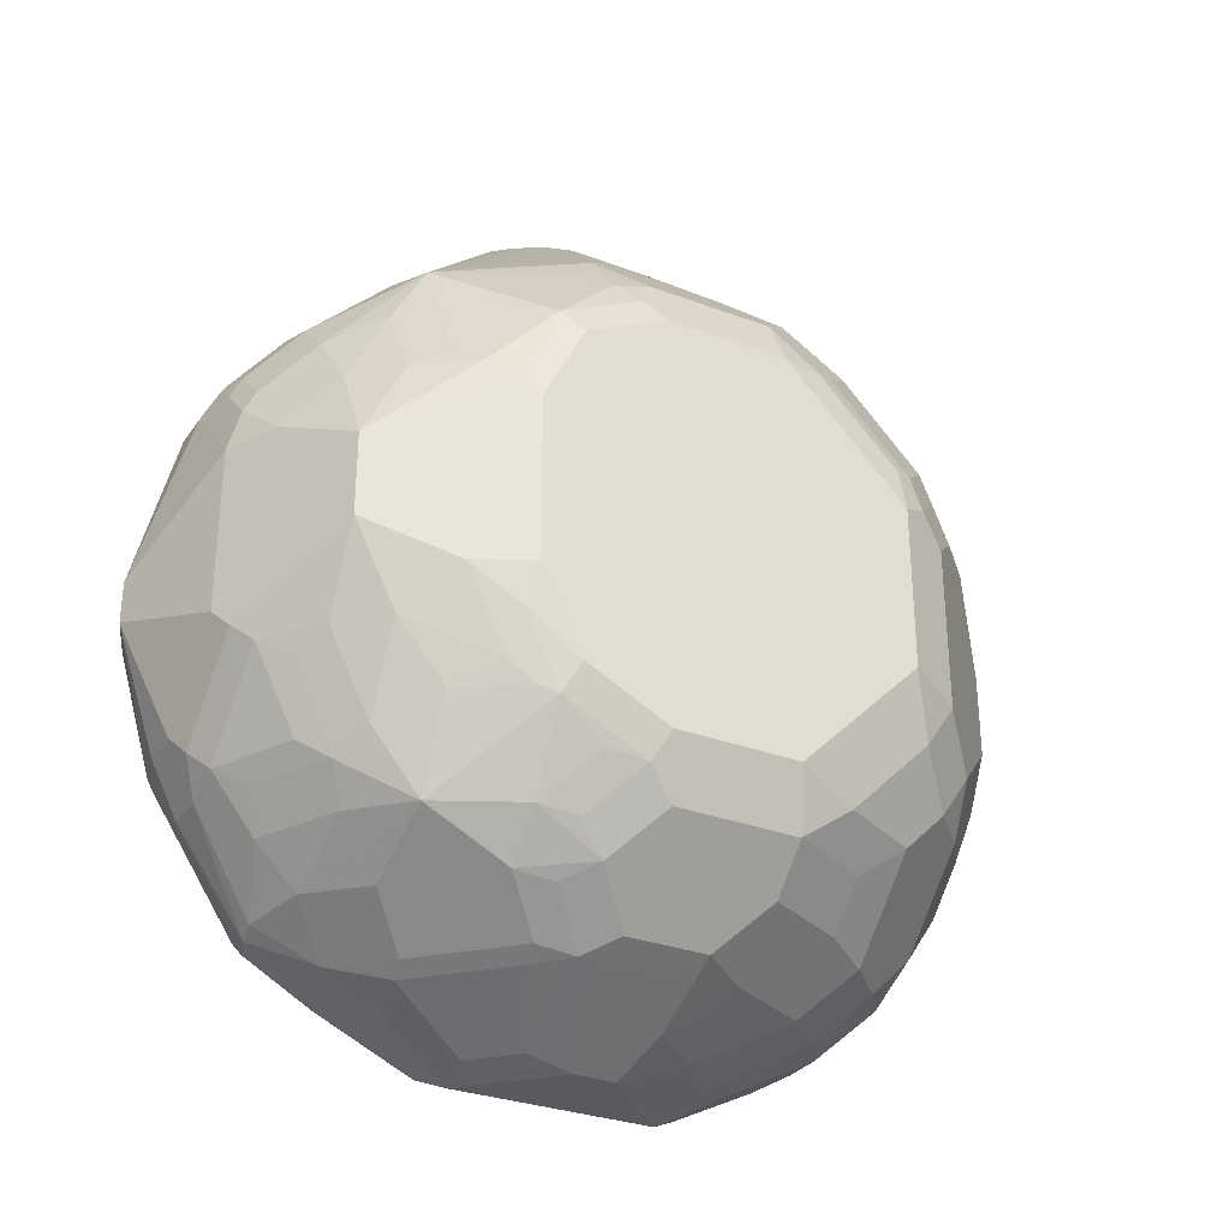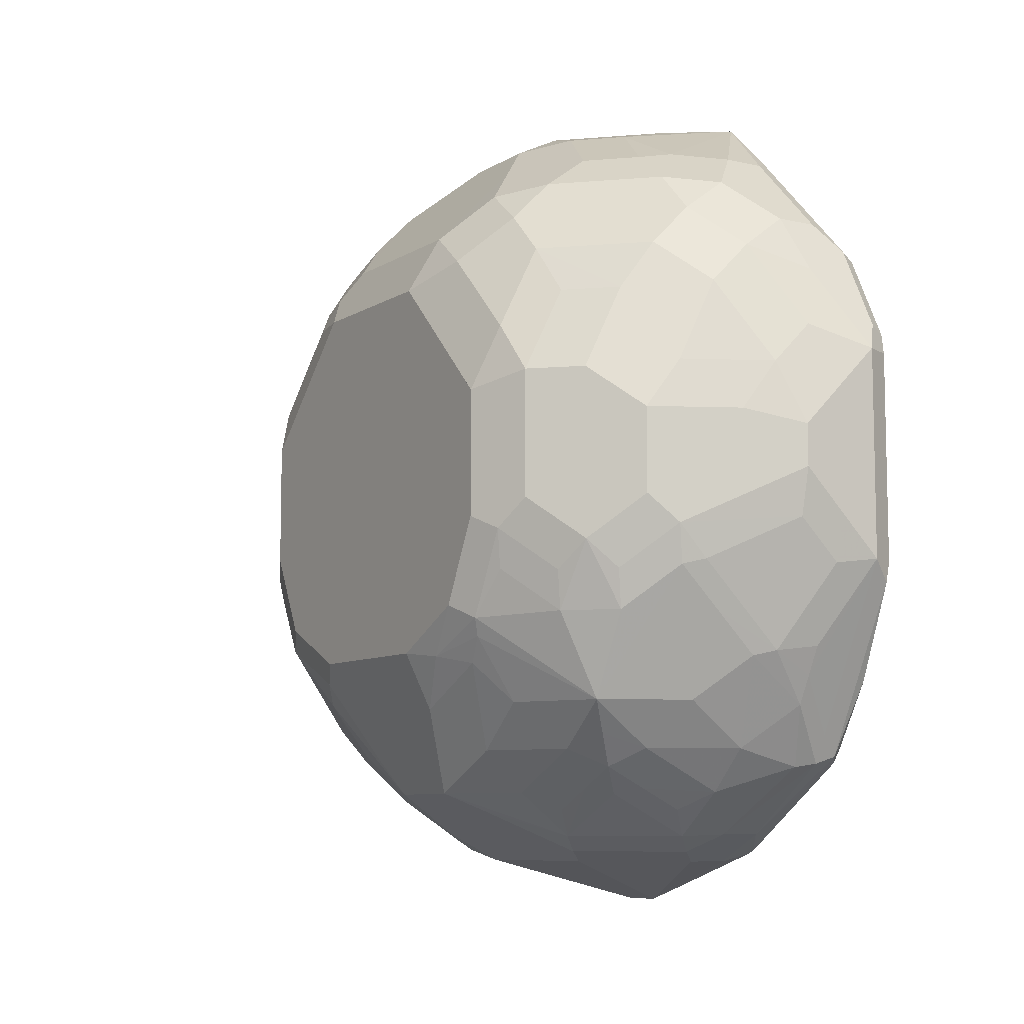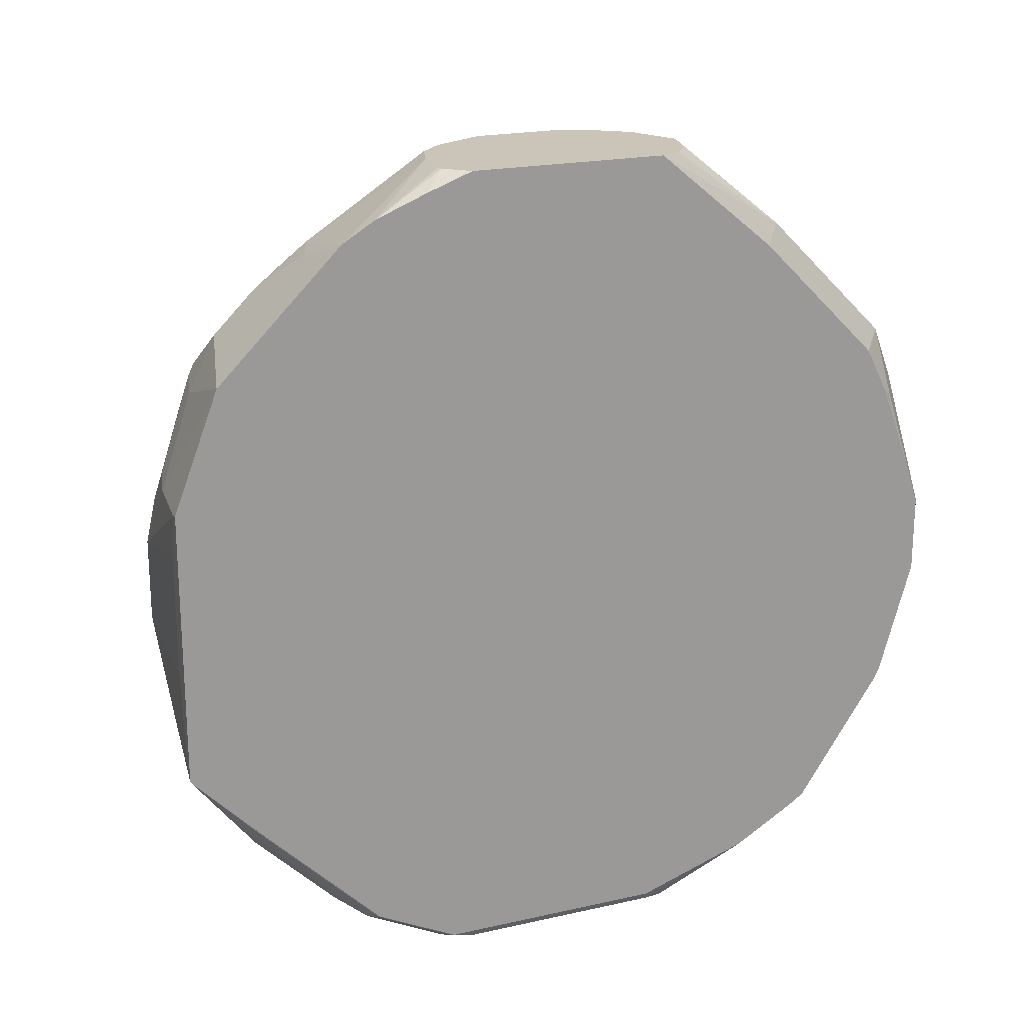
<metadata>
{"format":"obj","ext":"obj","renderer":"f3d","projection":"perspective","resolution":1024,"background":"white","views":[{"elev":-30.6,"azim":61.4,"up":"+Z"},{"elev":-8.3,"azim":147.9,"up":"+Y"},{"elev":20.4,"azim":-112.3,"up":"+Z"}]}
</metadata>
<code>
v 0.4123 0.07852 -0.5043
v 0.4153 0.07852 -0.498
v 0.5501 0.07331 -0.4034
v 0.4767 0.07331 -0.4766
v 0.5317 0.05495 -0.495
v 0.4123 0.07779 -0.5058
v 0.4123 0.07852 -0.2578
v 0.421 0.07852 -0.4768
v 0.5989 0.04888 -0.4155
v 0.5684 0.05495 -0.4583
v 0.4297 0.07852 -0.4085
v 0.5501 0.07331 -0.3301
v 0.5623 0.01222 -0.5622
v 0.5317 0.0183 -0.5684
v 0.4123 0.01779 -0.5678
v 0.4889 0.01222 -0.5989
v 0.4523 0.01222 -0.5989
v 0.4278 0.02444 -0.5744
v 0.4125 0.0183 -0.5684
v 0.4123 0.03774 -0.1511
v 0.4767 0.07331 -0.2567
v 0.4193 0.07852 -0.2593
v 0.6356 0.01222 -0.4522
v 0.5989 0.01222 -0.5255
v 0.5989 0.04888 -0.3423
v 0.4297 0.07852 -0.2986
v 0.5134 0.07331 -0.2934
v 0.5501 0.06413 -0.2888
v 0.5745 0.06109 -0.3178
v 0.6417 -0.01836 -0.5317
v 0.605 -0.01836 -0.5684
v 0.5684 -0.01836 -0.605
v 0.5256 -0.0245 -0.6356
v 0.4123 -0.01894 -0.6045
v 0.4523 -0.0245 -0.6356
v 0.4278 -0.08559 -0.6845
v 0.4125 -0.09174 -0.6784
v 0.4123 -0.07345 -0.03997
v 0.5134 0.01222 -0.1345
v 0.5134 0.03666 -0.1834
v 0.5501 0.02748 -0.1788
v 0.5134 0.06413 -0.2521
v 0.7089 -0.06116 -0.4522
v 0.6723 -0.0245 -0.4889
v 0.6356 0.01222 -0.2689
v 0.5684 0.05495 -0.2843
v 0.5867 0.02748 -0.2155
v 0.605 0.0183 -0.2109
v 0.6111 0.02444 -0.2445
v 0.6784 -0.05501 -0.5317
v 0.6417 -0.05501 -0.5684
v 0.5684 -0.05501 -0.6417
v 0.5195 -0.06723 -0.6661
v 0.4889 -0.06116 -0.6722
v 0.4123 -0.09224 -0.6778
v 0.4523 -0.06116 -0.6722
v 0.4645 -0.08559 -0.6845
v 0.4523 -0.1345 -0.7089
v 0.44 -0.1834 -0.7334
v 0.4278 -0.159 -0.7211
v 0.4125 -0.165 -0.715
v 0.4123 -0.1656 -0.7145
v 0.4123 -0.1034 -0.02173
v 0.4765 -0.1711 0.01214
v 0.4768 -0.1712 0.01214
v 0.5134 -0.07338 -0.05961
v 0.4767 -0.06116 -0.06114
v 0.5134 -0.0245 -0.09785
v 0.605 -0.05501 -0.1192
v 0.5684 0.0183 -0.1742
v 0.7334 -0.11 -0.44
v 0.715 -0.09174 -0.495
v 0.7028 -0.06723 -0.4828
v 0.7089 -0.06116 -0.3056
v 0.6784 -0.05501 -0.2109
v 0.6723 -0.0245 -0.2689
v 0.6478 -0.04894 -0.1711
v 0.6234 -0.0459 -0.1422
v 0.715 -0.165 -0.5684
v 0.6784 -0.09174 -0.5684
v 0.605 -0.09174 -0.6417
v 0.5684 -0.1284 -0.6784
v 0.5317 -0.09174 -0.6784
v 0.4767 -0.11 -0.6967
v 0.4951 -0.165 -0.715
v 0.4706 -0.1895 -0.7273
v 0.4767 -0.2201 -0.7334
v 0.44 -0.3667 -0.7334
v 0.4156 -0.1834 -0.7211
v 0.4156 -0.3667 -0.7211
v 0.4123 -0.3667 -0.7145
v 0.4123 -0.1487 -0.00319
v 0.4314 -0.1691 0.01214
v 0.437 -0.1681 0.01214
v 0.5087 -0.1816 0.01214
v 0.5867 -0.07338 -0.09632
v 0.5684 -0.05501 -0.1008
v 0.5317 -0.05501 -0.08252
v 0.6417 -0.1284 -0.1008
v 0.7334 -0.1834 -0.5133
v 0.7273 -0.1895 -0.5439
v 0.7334 -0.11 -0.2934
v 0.7212 -0.08559 -0.2812
v 0.6784 -0.09174 -0.1742
v 0.715 -0.165 -0.1742
v 0.715 -0.09174 -0.2475
v 0.6845 -0.04894 -0.2445
v 0.6417 -0.05501 -0.1559
v 0.6784 -0.1284 -0.1376
v 0.6356 -0.07338 -0.1345
v 0.7089 -0.2078 -0.5989
v 0.6723 -0.1345 -0.5989
v 0.7334 -0.2201 -0.55
v 0.6356 -0.1345 -0.6356
v 0.605 -0.2017 -0.6784
v 0.5317 -0.2017 -0.715
v 0.5073 -0.2261 -0.7273
v 0.5134 -0.2567 -0.7334
v 0.4217 -0.385 -0.7242
v 0.4767 -0.33 -0.7334
v 0.4767 -0.3712 -0.7242
v 0.5134 -0.4446 -0.6875
v 0.4767 -0.44 -0.6967
v 0.4767 -0.4644 -0.6845
v 0.44 -0.5134 -0.66
v 0.4123 -0.4677 -0.6804
v 0.4123 -0.1894 0.01214
v 0.5305 -0.2029 0.01214
v 0.6234 -0.1834 -0.05961
v 0.6417 -0.165 -0.08252
v 0.6723 -0.1834 -0.09785
v 0.7242 -0.11 -0.2521
v 0.7334 -0.1834 -0.22
v 0.7242 -0.1834 -0.1788
v 0.7089 -0.2201 -0.1345
v 0.7089 -0.3177 -0.5989
v 0.6723 -0.2078 -0.6356
v 0.7334 -0.33 -0.55
v 0.6356 -0.2445 -0.6722
v 0.5623 -0.2445 -0.7089
v 0.5134 -0.2933 -0.7334
v 0.4217 -0.5317 -0.6508
v 0.5134 -0.3346 -0.7242
v 0.5867 -0.3712 -0.6875
v 0.605 -0.3759 -0.6784
v 0.5684 -0.4125 -0.6784
v 0.5317 -0.4492 -0.6784
v 0.4767 -0.4889 -0.6722
v 0.44 -0.5378 -0.6478
v 0.4123 -0.5223 -0.6485
v 0.4123 -0.3661 0.01214
v 0.5562 -0.2506 0.01214
v 0.6356 -0.2201 -0.06114
v 0.7334 -0.2201 -0.1834
v 0.7089 -0.33 -0.1345
v 0.7212 -0.3422 -0.5744
v 0.6723 -0.3545 -0.6356
v 0.7334 -0.4033 -0.5133
v 0.6356 -0.3177 -0.6722
v 0.6111 -0.2689 -0.6845
v 0.5623 -0.2812 -0.7089
v 0.6111 -0.3422 -0.6845
v 0.44 -0.5989 -0.5622
v 0.4123 -0.5364 -0.639
v 0.6478 -0.3789 -0.6478
v 0.6417 -0.4125 -0.6417
v 0.6417 -0.4858 -0.605
v 0.5684 -0.4858 -0.6417
v 0.5134 -0.5256 -0.6356
v 0.4584 -0.5408 -0.6417
v 0.4767 -0.5989 -0.5622
v 0.4278 -0.4889 -0.06114
v 0.4186 -0.3789 0.01214
v 0.4123 -0.4733 -0.07668
v 0.5562 -0.3239 0.01214
v 0.6356 -0.33 -0.06114
v 0.7334 -0.33 -0.1834
v 0.7104 -0.3667 -0.1467
v 0.7242 -0.3483 -0.1651
v 0.6723 -0.3667 -0.09785
v 0.6845 -0.3789 -0.6111
v 0.7212 -0.4155 -0.5378
v 0.715 -0.3759 -0.5684
v 0.6784 -0.4125 -0.605
v 0.7242 -0.4446 -0.4766
v 0.7334 -0.44 -0.44
v 0.44 -0.6233 -0.5133
v 0.4123 -0.6134 -0.5228
v 0.4123 -0.6097 -0.529
v 0.6234 -0.5134 -0.5867
v 0.5867 -0.5256 -0.5989
v 0.715 -0.4308 -0.5317
v 0.6784 -0.4858 -0.5317
v 0.6356 -0.5256 -0.55
v 0.5134 -0.5622 -0.5989
v 0.5134 -0.6004 -0.55
v 0.4951 -0.6141 -0.5317
v 0.4767 -0.6233 -0.5133
v 0.4645 -0.4889 -0.06114
v 0.4767 -0.4094 0.01214
v 0.4423 -0.4011 0.01214
v 0.4217 -0.385 0.01214
v 0.4278 -0.5989 -0.1711
v 0.4123 -0.5467 -0.15
v 0.5501 -0.3443 0.01214
v 0.7242 -0.4217 -0.2017
v 0.7334 -0.4033 -0.22
v 0.6875 -0.385 -0.1284
v 0.6325 -0.4217 -0.09172
v 0.6325 -0.495 -0.1284
v 0.6509 -0.4583 -0.1284
v 0.6692 -0.4217 -0.1284
v 0.5432 -0.3579 0.01214
v 0.7089 -0.4522 -0.5133
v 0.7089 -0.4889 -0.44
v 0.6967 -0.5134 -0.4034
v 0.7334 -0.44 -0.2934
v 0.7242 -0.4583 -0.2751
v 0.4123 -0.6164 -0.5168
v 0.44 -0.6601 -0.4034
v 0.605 -0.5408 -0.5684
v 0.5684 -0.5592 -0.5684
v 0.6723 -0.5256 -0.4766
v 0.6723 -0.5622 -0.4034
v 0.6356 -0.5622 -0.4766
v 0.605 -0.5592 -0.5317
v 0.5317 -0.5775 -0.5684
v 0.5867 -0.5638 -0.55
v 0.5501 -0.6004 -0.5133
v 0.5317 -0.6141 -0.495
v 0.5501 -0.6233 -0.44
v 0.5012 -0.5622 -0.1345
v 0.5012 -0.5256 -0.09785
v 0.4645 -0.5989 -0.1711
v 0.5592 -0.495 -0.09172
v 0.489 -0.4033 0.01214
v 0.4123 -0.5833 -0.1867
v 0.4123 -0.5862 -0.1923
v 0.4217 -0.605 -0.2017
v 0.44 -0.6233 -0.22
v 0.6692 -0.495 -0.2017
v 0.6875 -0.495 -0.2384
v 0.7104 -0.4766 -0.2567
v 0.5297 -0.3769 0.01214
v 0.5202 -0.3877 0.01214
v 0.5592 -0.5317 -0.1284
v 0.5592 -0.5683 -0.1651
v 0.5989 -0.5378 -0.1589
v 0.6234 -0.5134 -0.1467
v 0.6356 -0.5256 -0.1834
v 0.6967 -0.5134 -0.3301
v 0.6875 -0.5317 -0.3117
v 0.6723 -0.5622 -0.3301
v 0.4156 -0.6478 -0.4155
v 0.4123 -0.6436 -0.4209
v 0.44 -0.6601 -0.3666
v 0.6478 -0.5745 -0.4034
v 0.5684 -0.6141 -0.4583
v 0.6417 -0.5775 -0.4217
v 0.5867 -0.6004 -0.4766
v 0.605 -0.5775 -0.495
v 0.5501 -0.6233 -0.2934
v 0.5256 -0.5745 -0.1589
v 0.4889 -0.6111 -0.1956
v 0.5066 -0.3945 0.01214
v 0.4123 -0.6045 -0.2289
v 0.4156 -0.6111 -0.2323
v 0.4123 -0.637 -0.3164
v 0.4217 -0.6417 -0.3117
v 0.4767 -0.6233 -0.22
v 0.6723 -0.5256 -0.2567
v 0.5226 -0.605 -0.2017
v 0.5959 -0.5683 -0.2017
v 0.6356 -0.5622 -0.2567
v 0.5989 -0.5989 -0.2934
v 0.6478 -0.5745 -0.3301
v 0.4123 -0.6461 -0.4122
v 0.4156 -0.6478 -0.3423
v 0.5547 -0.6141 -0.2567
v 0.518 -0.6141 -0.22
v 0.4123 -0.6461 -0.344
v 0.5592 -0.605 -0.2384
f 167 194 190
f 163 187 188
f 163 188 189
f 163 189 164
f 166 184 167
f 167 190 191
f 167 191 169
f 167 184 182
f 167 192 193
f 167 193 194
f 169 191 195
f 163 198 187
f 167 169 168
f 167 182 192
f 157 181 184
f 158 186 185
f 152 175 176
f 169 195 170
f 155 178 179
f 155 179 177
f 155 176 180
f 155 180 178
f 163 171 198
f 156 181 157
f 156 183 181
f 157 184 166
f 157 166 165
f 157 165 162
f 157 162 159
f 158 185 182
f 156 182 183
f 152 176 153
f 178 180 208
f 171 195 196
f 180 211 212
f 180 212 208
f 180 205 213
f 180 213 209
f 181 183 184
f 182 185 192
f 180 210 211
f 182 184 183
f 185 186 215
f 185 215 214
f 186 216 224
f 151 174 172
f 186 224 215
f 186 217 218
f 185 214 192
f 170 195 171
f 180 209 210
f 178 208 206
f 171 196 197
f 171 197 198
f 172 199 200
f 172 200 201
f 172 201 202
f 172 202 173
f 178 206 179
f 172 174 203
f 172 234 199
f 174 204 203
f 175 205 180
f 175 180 176
f 177 179 206
f 177 206 207
f 172 203 234
f 151 172 173
f 131 153 135
f 149 170 171
f 128 152 129
f 126 142 150
f 125 149 142
f 124 149 125
f 124 148 149
f 122 143 144
f 122 124 123
f 122 148 124
f 122 147 148
f 122 146 147
f 122 145 146
f 122 144 145
f 121 143 122
f 120 143 121
f 120 141 143
f 119 142 126
f 118 161 141
f 111 157 137
f 186 218 216
f 111 137 114
f 111 114 112
f 111 113 138
f 111 138 156
f 129 152 131
f 111 156 136
f 115 139 140
f 115 140 116
f 115 137 139
f 116 140 118
f 116 118 117
f 118 140 161
f 114 137 115
f 129 131 130
f 131 152 153
f 133 134 154
f 142 163 164
f 142 164 150
f 143 162 144
f 144 162 145
f 145 162 165
f 145 165 166
f 142 149 163
f 145 166 167
f 146 167 147
f 147 167 168
f 147 168 169
f 147 169 148
f 148 169 170
f 148 170 149
f 145 167 146
f 149 171 163
f 141 162 143
f 140 162 161
f 134 135 154
f 135 153 176
f 135 176 155
f 135 155 177
f 135 177 154
f 136 156 157
f 141 161 162
f 137 157 159
f 138 158 182
f 138 182 156
f 139 159 162
f 139 162 160
f 139 160 140
f 140 160 162
f 137 159 139
f 187 219 188
f 224 260 225
f 187 220 219
f 242 271 243
f 241 271 242
f 241 250 271
f 240 256 270
f 240 269 256
f 239 269 240
f 239 268 269
f 239 267 268
f 238 267 239
f 238 266 267
f 235 265 236
f 235 245 265
f 234 264 263
f 232 247 246
f 232 263 247
f 232 234 263
f 232 235 233
f 224 253 276
f 224 276 257
f 225 260 261
f 225 261 226
f 226 261 260
f 226 260 228
f 243 271 253
f 228 260 229
f 229 258 230
f 230 258 231
f 231 258 257
f 231 257 276
f 231 276 262
f 232 246 235
f 229 260 258
f 224 259 260
f 243 253 252
f 247 272 273
f 111 136 157
f 275 282 279
f 274 282 275
f 273 282 274
f 272 282 273
f 272 279 282
f 272 280 279
f 268 278 269
f 268 281 278
f 266 268 267
f 264 280 272
f 264 270 280
f 263 264 272
f 262 280 270
f 262 279 280
f 262 275 279
f 258 260 259
f 247 273 248
f 248 273 249
f 249 273 250
f 250 273 274
f 250 274 253
f 250 253 271
f 247 263 272
f 253 274 275
f 253 262 276
f 254 277 255
f 254 278 281
f 254 281 277
f 256 262 270
f 256 269 278
f 253 275 262
f 224 258 259
f 224 257 258
f 221 228 222
f 203 270 264
f 203 240 270
f 203 239 240
f 203 238 239
f 203 237 238
f 200 235 236
f 200 233 235
f 199 234 232
f 199 233 200
f 199 232 233
f 198 231 220
f 198 230 231
f 197 230 198
f 197 229 230
f 196 229 197
f 196 228 229
f 196 222 228
f 190 194 221
f 190 221 191
f 191 221 222
f 191 222 195
f 192 214 193
f 193 214 223
f 203 264 234
f 193 223 194
f 194 224 225
f 194 225 226
f 194 226 221
f 195 222 227
f 195 227 196
f 196 227 222
f 194 223 224
f 203 204 237
f 206 241 242
f 206 242 243
f 214 224 223
f 216 218 251
f 216 251 253
f 216 253 224
f 218 243 252
f 218 252 253
f 214 215 224
f 218 253 251
f 219 254 255
f 220 231 262
f 220 262 256
f 220 256 278
f 220 278 254
f 221 226 228
f 219 220 254
f 187 198 220
f 210 250 241
f 210 248 249
f 206 243 218
f 206 218 217
f 206 217 207
f 206 208 212
f 206 212 211
f 206 211 210
f 210 249 250
f 206 210 241
f 210 213 244
f 210 244 245
f 210 245 235
f 210 235 246
f 210 246 247
f 210 247 248
f 209 213 210
f 109 131 135
f 36 56 54
f 105 109 135
f 30 44 50
f 29 46 49
f 28 48 46
f 28 47 48
f 28 41 47
f 28 42 41
f 28 46 29
f 25 49 45
f 25 29 49
f 23 74 43
f 23 45 74
f 23 30 24
f 23 44 30
f 23 43 44
f 21 27 22
f 21 28 27
f 21 42 28
f 13 16 14
f 15 19 34
f 16 33 35
f 16 35 17
f 17 35 36
f 17 36 18
f 30 50 31
f 18 36 19
f 19 37 34
f 20 38 39
f 20 39 40
f 20 40 21
f 21 40 41
f 21 41 42
f 19 36 37
f 13 33 16
f 31 51 52
f 31 50 51
f 43 50 44
f 43 73 50
f 43 72 73
f 43 71 72
f 41 48 47
f 41 70 48
f 39 41 40
f 39 70 41
f 39 69 70
f 39 68 69
f 38 68 39
f 38 67 68
f 38 66 67
f 38 65 66
f 38 64 65
f 38 63 64
f 37 62 55
f 32 52 33
f 33 52 53
f 33 53 54
f 33 54 56
f 33 56 35
f 34 37 55
f 31 52 32
f 35 56 36
f 36 57 58
f 36 58 59
f 36 59 60
f 36 60 61
f 36 61 37
f 37 61 62
f 36 54 57
f 43 74 103
f 13 32 33
f 13 30 31
f 1 20 7
f 1 38 20
f 1 63 38
f 1 92 63
f 1 127 92
f 1 151 127
f 1 174 151
f 1 204 174
f 1 237 204
f 1 238 237
f 1 266 238
f 1 268 266
f 1 281 268
f 1 277 281
f 1 255 277
f 1 219 255
f 1 188 219
f 1 2 3
f 1 3 4
f 1 4 5
f 1 5 6
f 1 6 15
f 1 15 34
f 1 7 22
f 1 34 55
f 1 62 91
f 1 91 126
f 105 135 134
f 1 150 164
f 1 164 189
f 1 189 188
f 1 55 62
f 13 31 32
f 1 22 26
f 1 11 8
f 13 24 30
f 12 29 25
f 12 28 29
f 12 27 28
f 12 22 27
f 12 26 22
f 10 24 13
f 9 45 23
f 9 25 45
f 9 24 10
f 9 23 24
f 7 21 22
f 7 20 21
f 6 19 15
f 6 18 19
f 6 17 18
f 6 16 17
f 1 8 2
f 2 8 3
f 3 9 10
f 3 10 5
f 3 5 4
f 3 8 11
f 1 26 11
f 3 11 26
f 3 12 25
f 3 25 9
f 5 13 14
f 5 14 6
f 5 10 13
f 6 14 16
f 3 26 12
f 43 103 102
f 1 126 150
f 45 49 48
f 79 113 111
f 79 101 113
f 79 112 80
f 79 111 112
f 78 109 108
f 78 110 109
f 78 99 110
f 77 78 108
f 77 109 104
f 77 108 109
f 75 107 76
f 75 103 107
f 75 106 103
f 75 105 106
f 75 104 105
f 75 77 104
f 74 107 103
f 71 100 101
f 71 101 79
f 71 79 72
f 71 102 133
f 71 133 154
f 71 154 177
f 80 112 114
f 71 177 207
f 71 217 186
f 71 186 158
f 71 158 138
f 71 138 113
f 71 113 100
f 74 76 107
f 71 207 217
f 80 114 81
f 81 114 82
f 82 115 116
f 96 128 99
f 99 128 129
f 99 129 130
f 99 130 131
f 99 131 109
f 99 109 110
f 95 128 96
f 100 113 101
f 102 134 133
f 103 106 132
f 104 109 105
f 105 134 132
f 105 132 106
f 43 102 71
f 102 103 132
f 69 99 78
f 92 127 93
f 90 119 126
f 82 116 85
f 82 85 83
f 82 114 115
f 85 116 117
f 85 117 86
f 87 117 118
f 90 126 91
f 88 119 90
f 88 121 122
f 88 122 123
f 88 123 124
f 88 124 125
f 88 125 142
f 88 142 119
f 88 120 121
f 69 96 99
f 102 132 134
f 69 78 70
f 59 88 90
f 59 120 88
f 59 141 120
f 59 118 141
f 59 87 118
f 59 117 87
f 59 86 117
f 59 85 86
f 59 83 85
f 59 84 83
f 58 84 59
f 57 84 58
f 54 84 57
f 54 83 84
f 53 83 54
f 52 83 53
f 52 82 83
f 45 48 75
f 69 97 96
f 45 75 76
f 45 76 74
f 48 77 75
f 48 70 78
f 59 90 89
f 48 78 77
f 50 72 79
f 50 79 80
f 50 80 51
f 51 80 52
f 52 80 81
f 52 81 82
f 50 73 72
f 59 89 61
f 46 48 49
f 61 89 90
f 59 61 60
f 66 68 67
f 66 97 98
f 66 96 97
f 68 97 69
f 66 95 96
f 65 95 66
f 64 95 65
f 64 128 95
f 64 152 128
f 64 175 152
f 64 205 175
f 64 213 205
f 64 244 213
f 64 245 244
f 66 98 68
f 64 236 265
f 61 90 91
f 64 265 245
f 61 91 62
f 63 92 93
f 63 93 94
f 63 94 64
f 64 94 93
f 68 98 97
f 64 93 127
f 64 201 200
f 64 202 201
f 64 200 236
f 64 151 173
f 64 127 151
f 64 173 202

</code>
